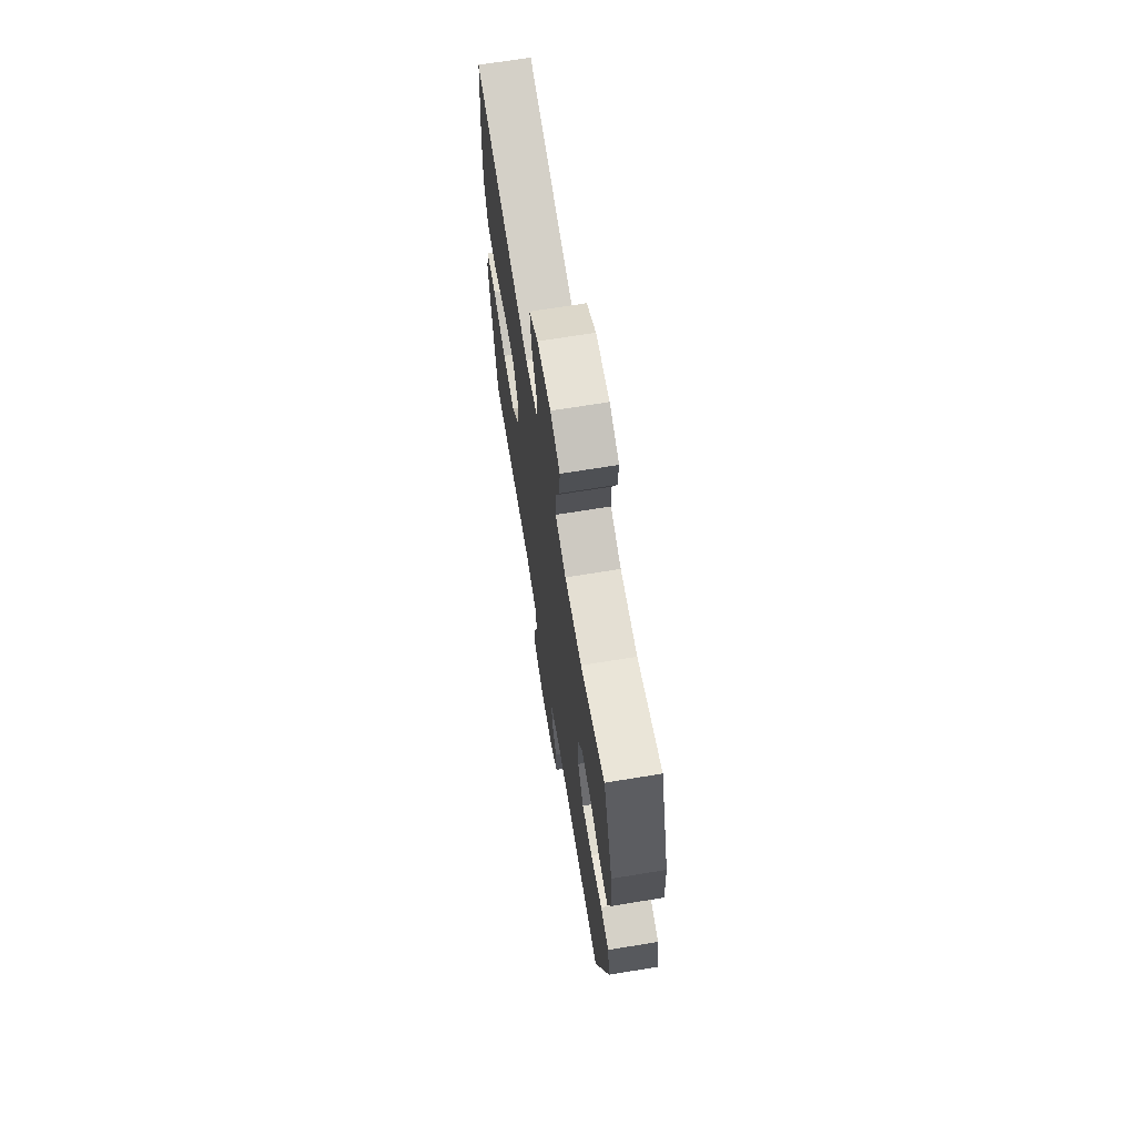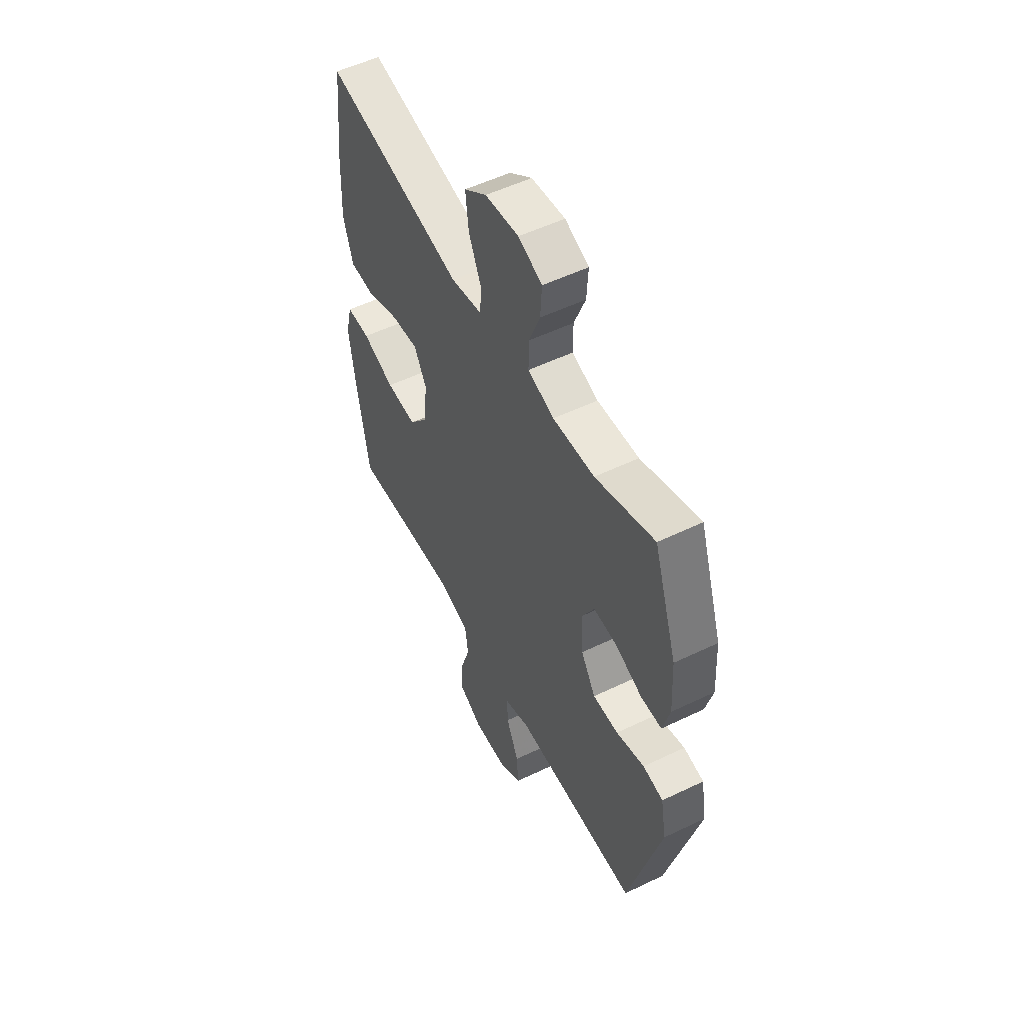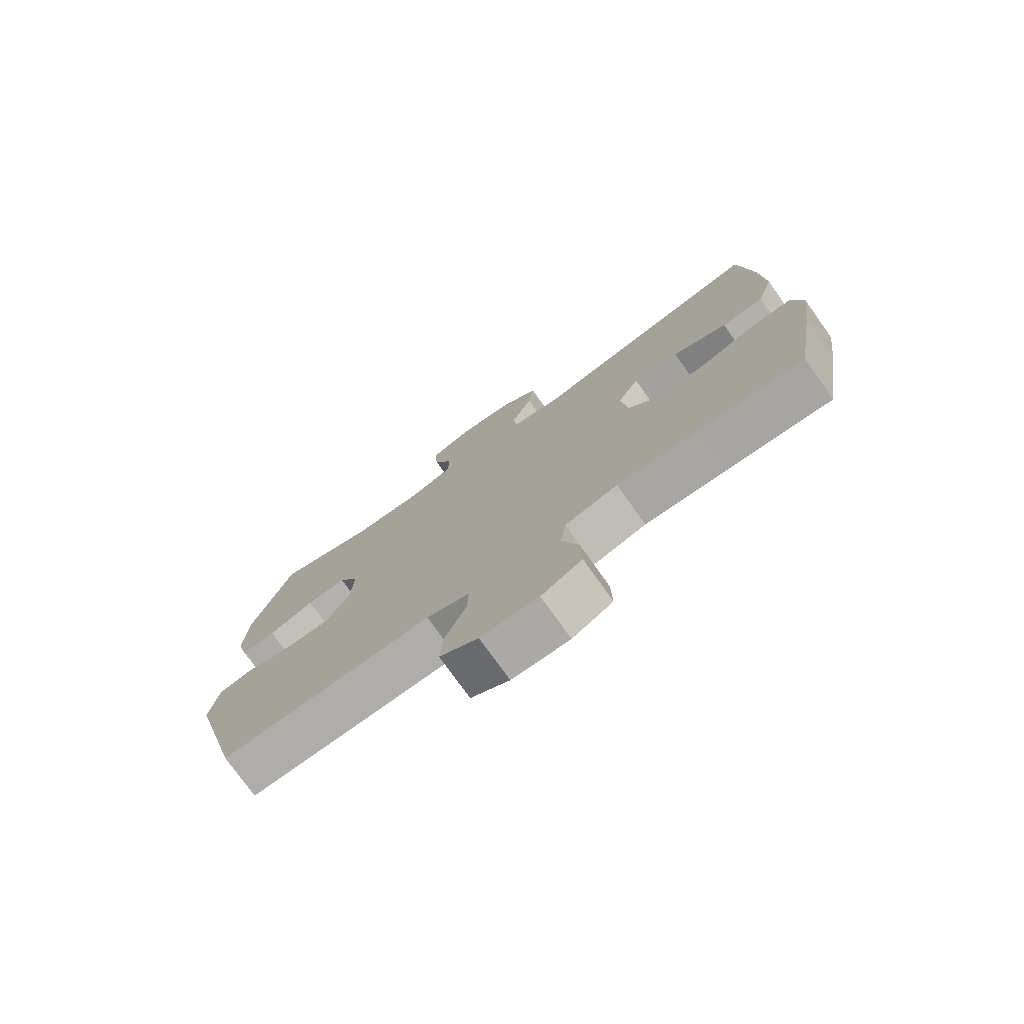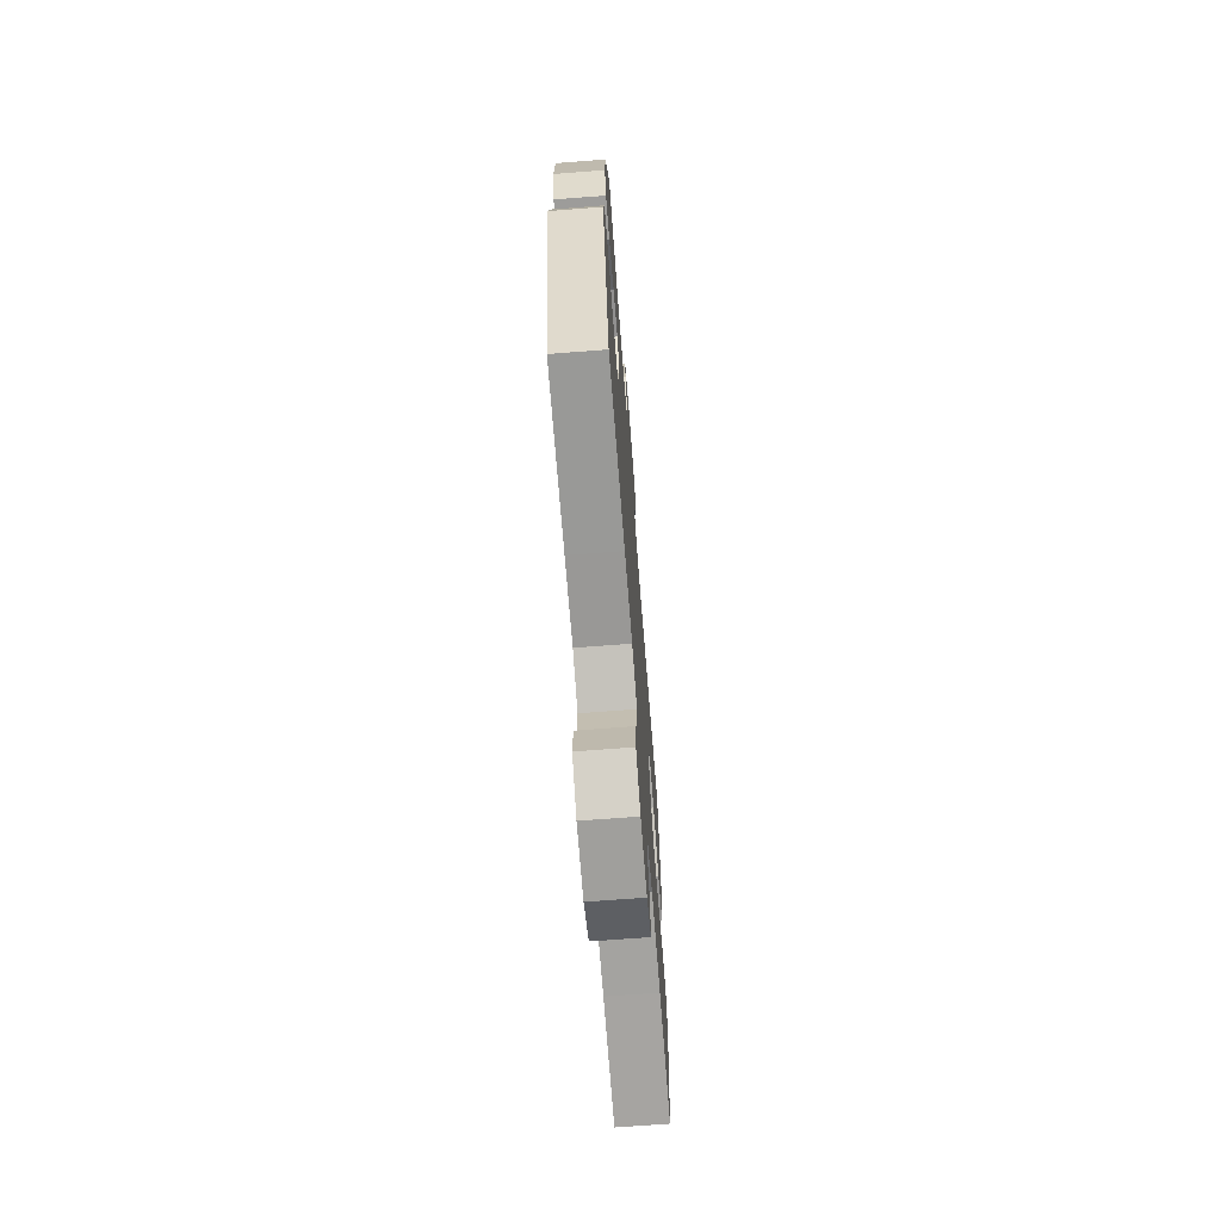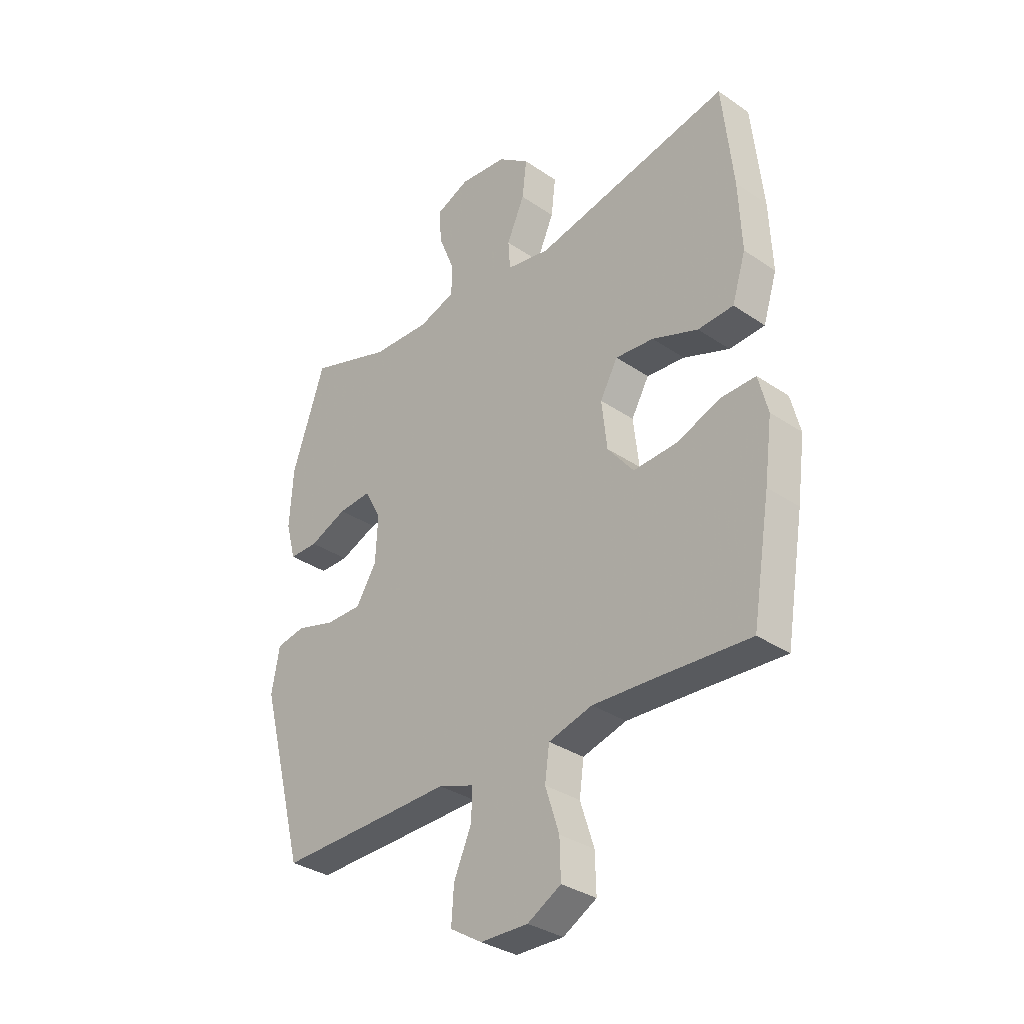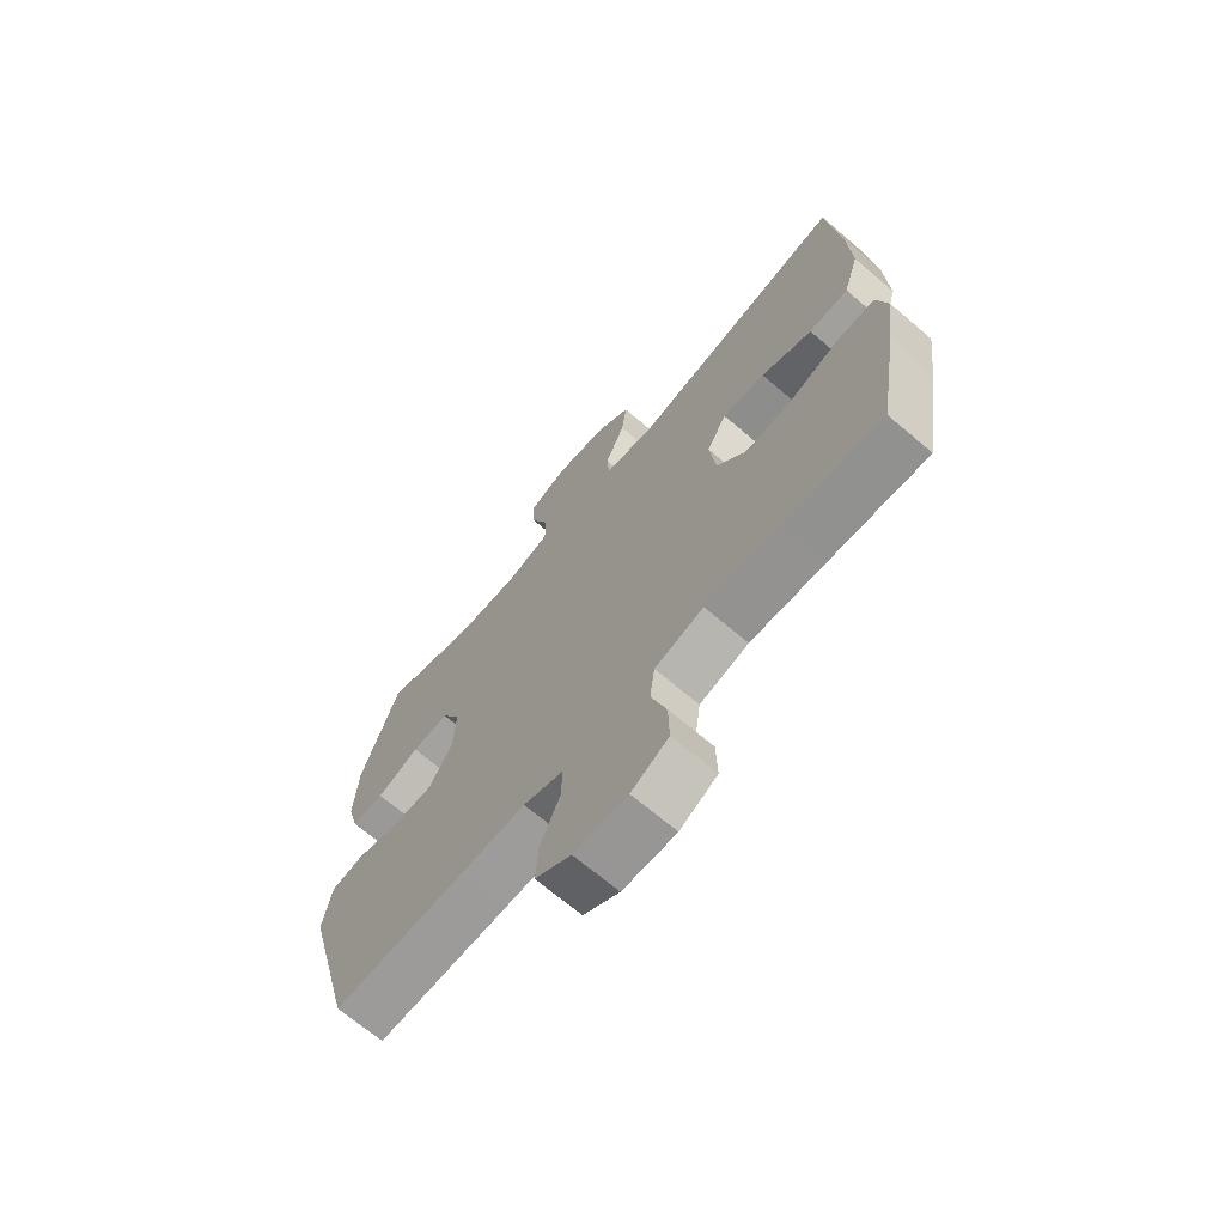
<metadata>
{"format":"obj","ext":"obj","renderer":"f3d","projection":"perspective","resolution":1024,"background":"white","views":[{"elev":68.8,"azim":-99.3,"up":"+Z"},{"elev":53.6,"azim":-117.2,"up":"+Z"},{"elev":-76.3,"azim":35.5,"up":"+Z"},{"elev":-70.0,"azim":-85.6,"up":"+Z"},{"elev":-33.3,"azim":47.0,"up":"+Z"},{"elev":-68.9,"azim":49.6,"up":"+Z"}]}
</metadata>
<code>
v 0.5 0.07 -0.5
v 0.321 0.07 -0.489
v 0.186 0.07 -0.482
v 0.097 0.07 -0.507
v 0.088 0.07 -0.574
v 0.116 0.07 -0.661
v 0.118 0.07 -0.737
v 0.05 0.07 -0.775
v -0.047 0.07 -0.773
v -0.112 0.07 -0.733
v -0.107 0.07 -0.661
v -0.071 0.07 -0.579
v -0.069 0.07 -0.517
v -0.142 0.07 -0.492
v -0.258 0.07 -0.495
v -0.5 0.07 -0.5
v -0.592 0.07 -0.153
v -0.576 0.07 -0.064
v -0.518 0.07 -0.053
v -0.437 0.07 -0.076
v -0.364 0.07 -0.076
v -0.322 0.07 -0.009
v -0.317 0.07 0.084
v -0.351 0.07 0.147
v -0.418 0.07 0.142
v -0.495 0.07 0.11
v -0.554 0.07 0.11
v -0.574 0.07 0.185
v -0.567 0.07 0.302
v -0.5 0.07 0.5
v -0.332 0.07 0.444
v -0.213 0.07 0.439
v -0.138 0.07 0.464
v -0.138 0.07 0.527
v -0.17 0.07 0.607
v -0.174 0.07 0.675
v -0.106 0.07 0.704
v -0.01 0.07 0.694
v 0.054 0.07 0.647
v 0.045 0.07 0.571
v 0.009 0.07 0.49
v 0.013 0.07 0.432
v 0.102 0.07 0.416
v 0.5 0.07 0.5
v 0.522 0.07 0.292
v 0.528 0.07 0.155
v 0.5 0.07 0.066
v 0.428 0.07 0.062
v 0.335 0.07 0.097
v 0.257 0.07 0.104
v 0.221 0.07 0.04
v 0.232 0.07 -0.057
v 0.285 0.07 -0.123
v 0.373 0.07 -0.118
v 0.466 0.07 -0.084
v 0.534 0.07 -0.083
v 0.553 0.07 -0.158
v 0.537 0.07 -0.278
v 0.5 0 -0.5
v 0.321 0 -0.489
v 0.186 0 -0.482
v 0.097 0 -0.507
v 0.088 0 -0.574
v 0.116 0 -0.661
v 0.118 0 -0.737
v 0.05 0 -0.775
v -0.047 0 -0.773
v -0.112 0 -0.733
v -0.107 0 -0.661
v -0.071 0 -0.579
v -0.069 0 -0.517
v -0.142 0 -0.492
v -0.258 0 -0.495
v -0.5 0 -0.5
v -0.592 0 -0.153
v -0.576 0 -0.064
v -0.518 0 -0.053
v -0.437 0 -0.076
v -0.364 0 -0.076
v -0.322 0 -0.009
v -0.317 0 0.084
v -0.351 0 0.147
v -0.418 0 0.142
v -0.495 0 0.11
v -0.554 0 0.11
v -0.574 0 0.185
v -0.567 0 0.302
v -0.5 0 0.5
v -0.332 0 0.444
v -0.213 0 0.439
v -0.138 0 0.464
v -0.138 0 0.527
v -0.17 0 0.607
v -0.174 0 0.675
v -0.106 0 0.704
v -0.01 0 0.694
v 0.054 0 0.647
v 0.045 0 0.571
v 0.009 0 0.49
v 0.013 0 0.432
v 0.102 0 0.416
v 0.5 0 0.5
v 0.522 0 0.292
v 0.528 0 0.155
v 0.5 0 0.066
v 0.428 0 0.062
v 0.335 0 0.097
v 0.257 0 0.104
v 0.221 0 0.04
v 0.232 0 -0.057
v 0.285 0 -0.123
v 0.373 0 -0.118
v 0.466 0 -0.084
v 0.534 0 -0.083
v 0.553 0 -0.158
v 0.537 0 -0.278
f 58 1 2
f 57 58 2
f 56 57 2
f 55 56 2
f 54 55 2
f 53 54 2 3
f 52 53 3 4
f 51 52 4
f 47 48 49
f 46 47 49
f 45 46 49
f 44 45 49
f 43 44 49
f 42 43 49 50
f 39 40 41
f 38 39 41
f 37 38 41
f 36 37 41
f 35 36 41
f 34 35 41
f 33 34 41 42
f 42 50 51
f 33 42 51
f 32 33 51
f 29 30 31
f 28 29 31
f 27 28 31
f 26 27 31
f 25 26 31
f 24 25 31 32
f 18 19 20
f 17 18 20
f 16 17 20
f 15 16 20
f 14 15 20
f 13 14 20 21
f 10 11 12
f 9 10 12
f 8 9 12
f 7 8 12
f 6 7 12
f 5 6 12
f 4 5 12 13
f 32 51 4
f 24 32 4
f 23 24 4
f 13 21 22
f 4 13 22 23
f 60 59 116
f 60 116 115
f 60 115 114
f 60 114 113
f 60 113 112
f 61 60 112 111
f 62 61 111 110
f 62 110 109
f 107 106 105
f 107 105 104
f 107 104 103
f 107 103 102
f 107 102 101
f 108 107 101 100
f 99 98 97
f 99 97 96
f 99 96 95
f 99 95 94
f 99 94 93
f 99 93 92
f 100 99 92 91
f 109 108 100
f 109 100 91
f 109 91 90
f 89 88 87
f 89 87 86
f 89 86 85
f 89 85 84
f 89 84 83
f 90 89 83 82
f 78 77 76
f 78 76 75
f 78 75 74
f 78 74 73
f 78 73 72
f 79 78 72 71
f 70 69 68
f 70 68 67
f 70 67 66
f 70 66 65
f 70 65 64
f 70 64 63
f 71 70 63 62
f 62 109 90
f 62 90 82
f 62 82 81
f 80 79 71
f 81 80 71 62
f 1 59 60 2
f 2 60 61 3
f 3 61 62 4
f 4 62 63 5
f 5 63 64 6
f 6 64 65 7
f 7 65 66 8
f 8 66 67 9
f 9 67 68 10
f 10 68 69 11
f 11 69 70 12
f 12 70 71 13
f 13 71 72 14
f 14 72 73 15
f 15 73 74 16
f 16 74 75 17
f 17 75 76 18
f 18 76 77 19
f 19 77 78 20
f 20 78 79 21
f 21 79 80 22
f 22 80 81 23
f 23 81 82 24
f 24 82 83 25
f 25 83 84 26
f 26 84 85 27
f 27 85 86 28
f 28 86 87 29
f 29 87 88 30
f 30 88 89 31
f 31 89 90 32
f 32 90 91 33
f 33 91 92 34
f 34 92 93 35
f 35 93 94 36
f 36 94 95 37
f 37 95 96 38
f 38 96 97 39
f 39 97 98 40
f 40 98 99 41
f 41 99 100 42
f 42 100 101 43
f 43 101 102 44
f 44 102 103 45
f 45 103 104 46
f 46 104 105 47
f 47 105 106 48
f 48 106 107 49
f 49 107 108 50
f 50 108 109 51
f 51 109 110 52
f 52 110 111 53
f 53 111 112 54
f 54 112 113 55
f 55 113 114 56
f 56 114 115 57
f 57 115 116 58
f 58 116 59 1

</code>
